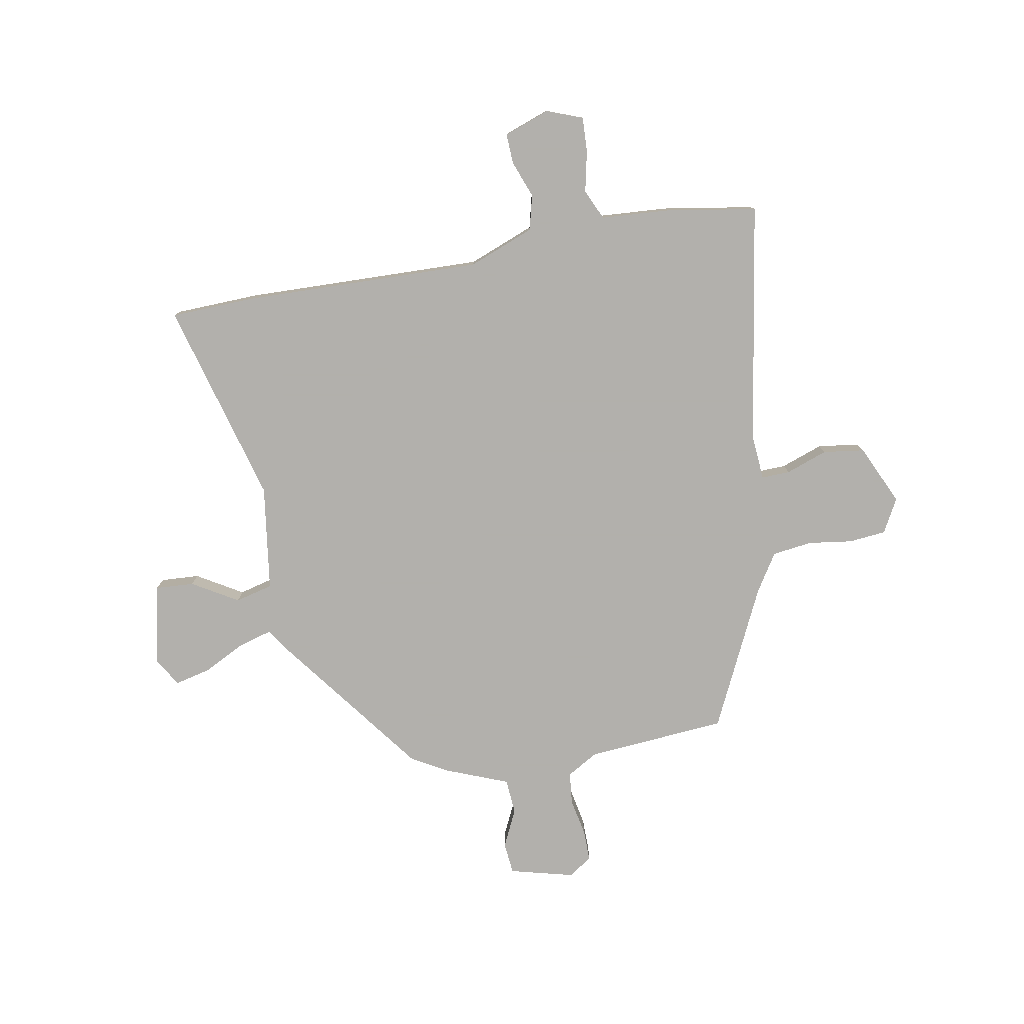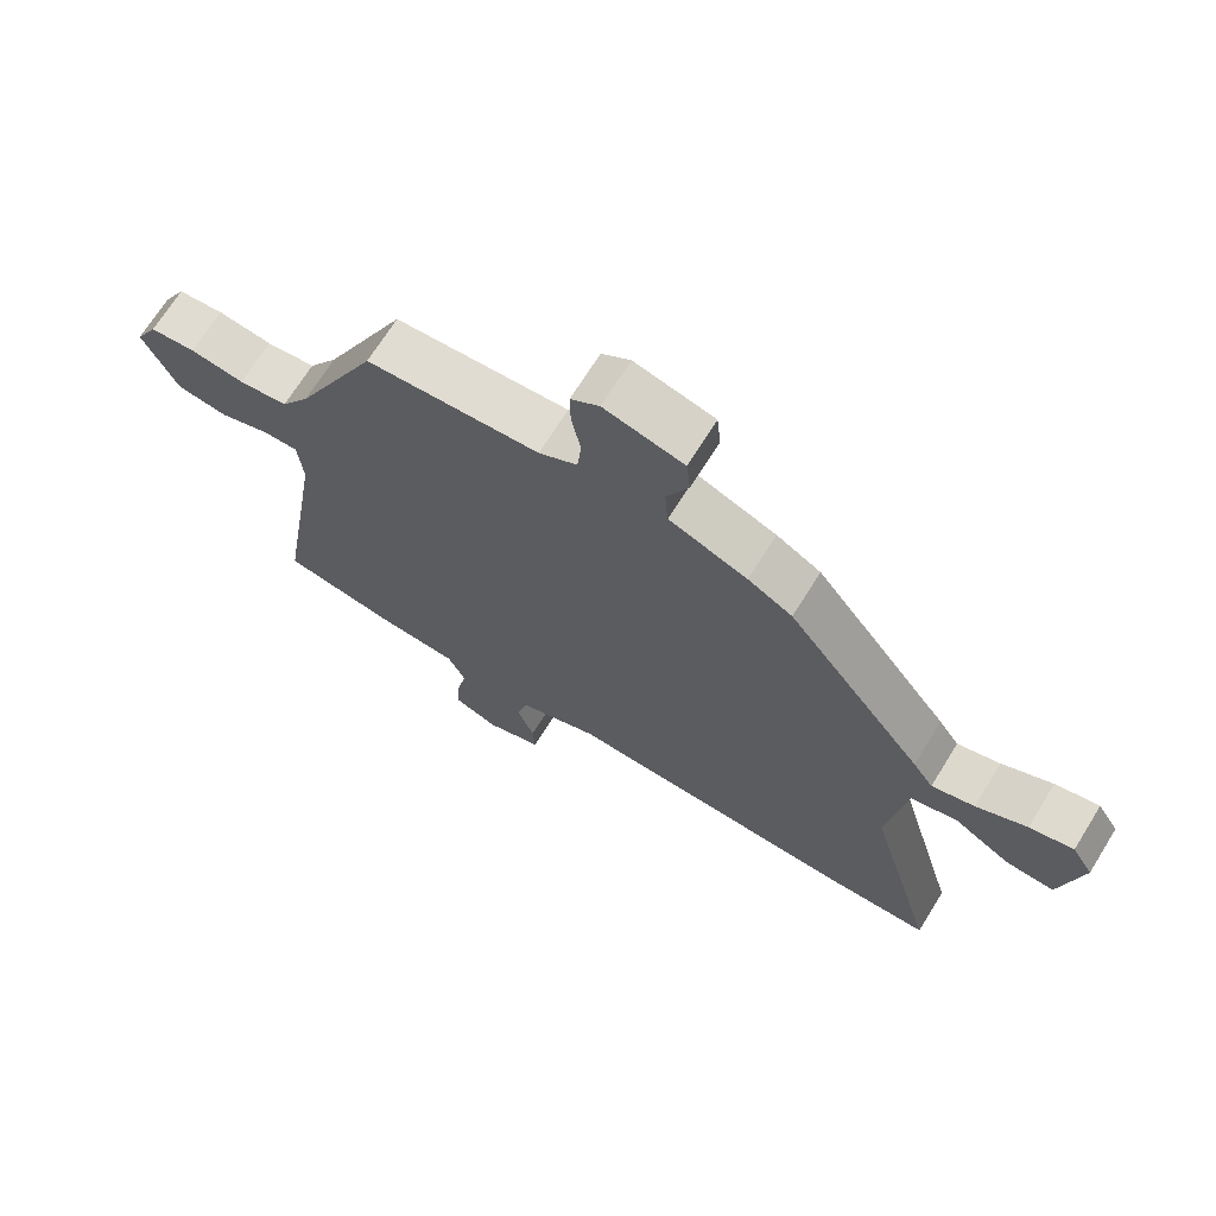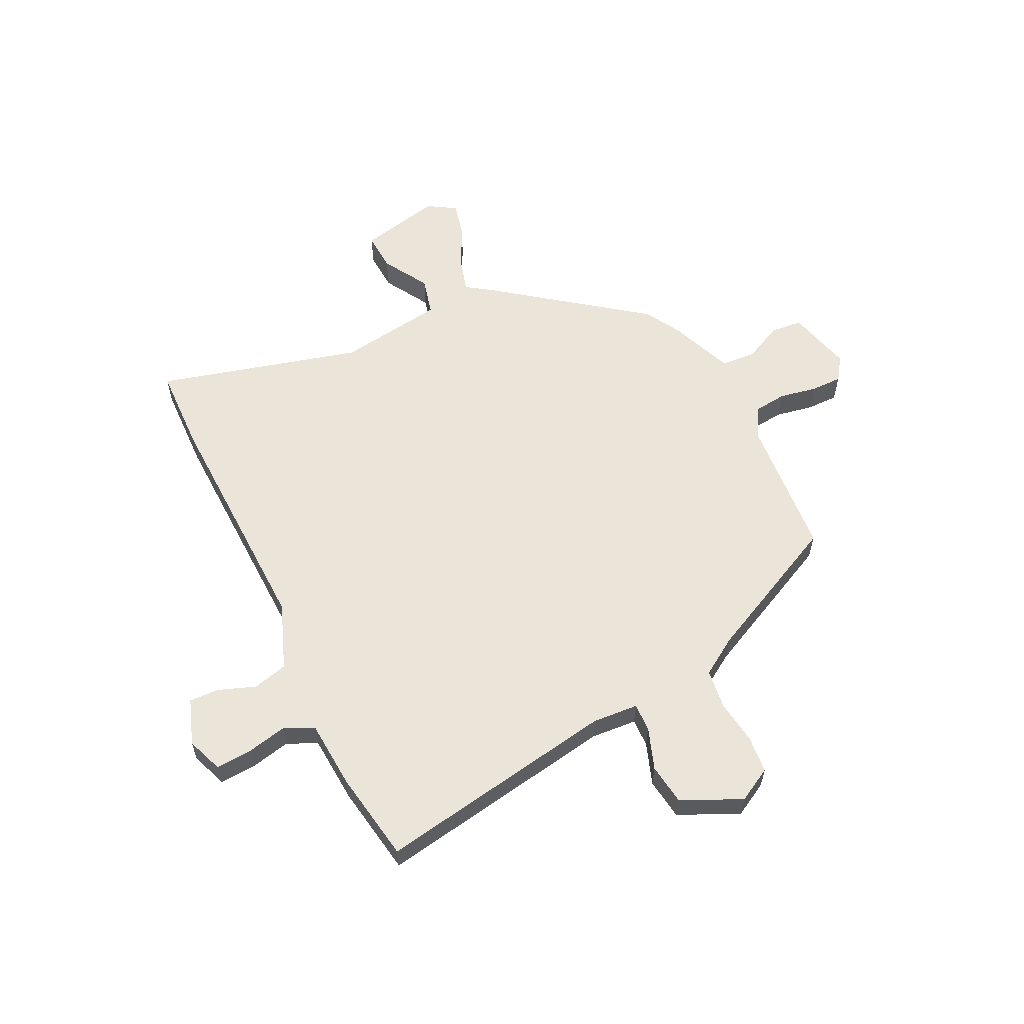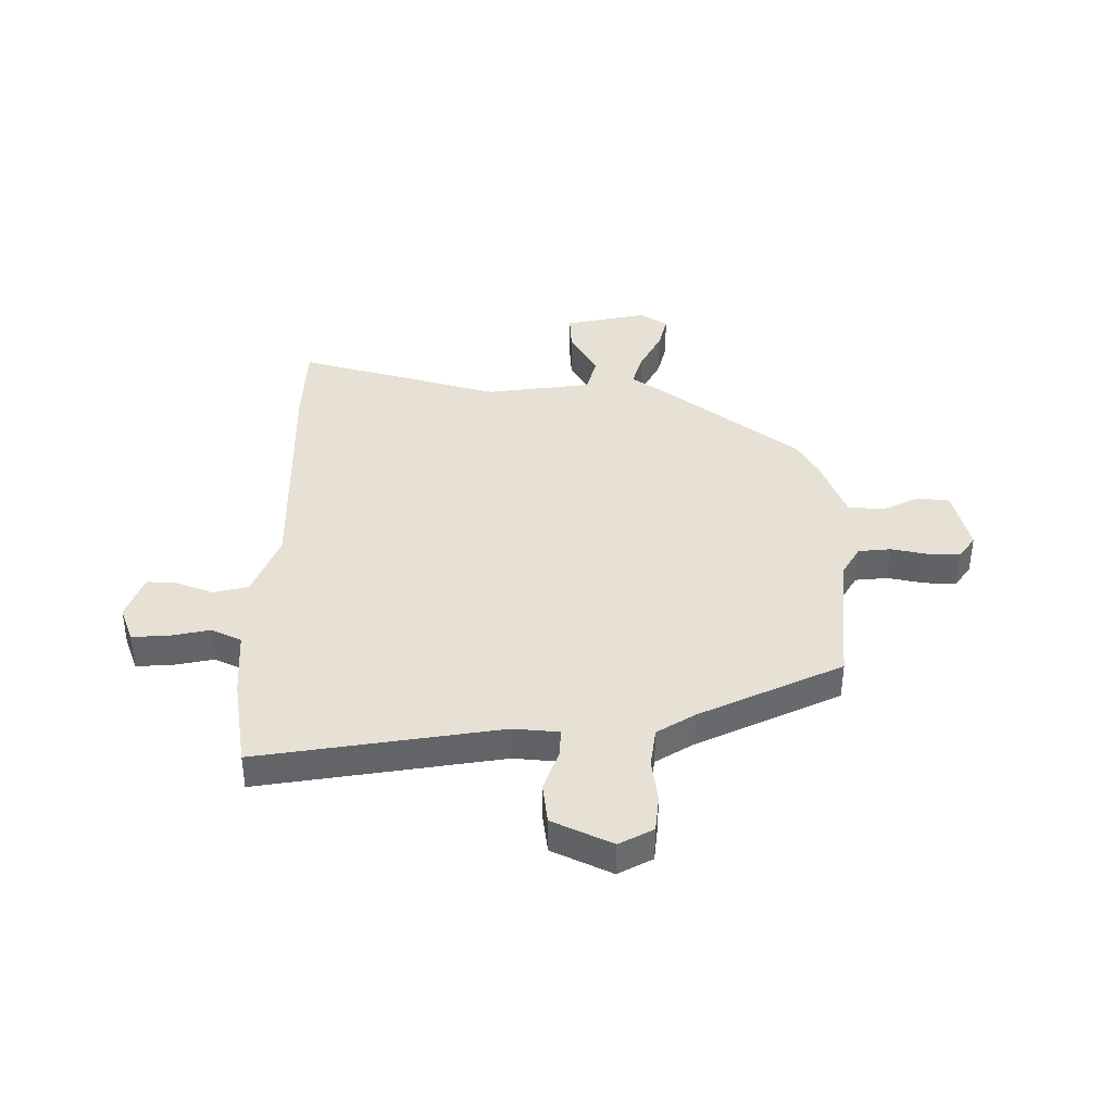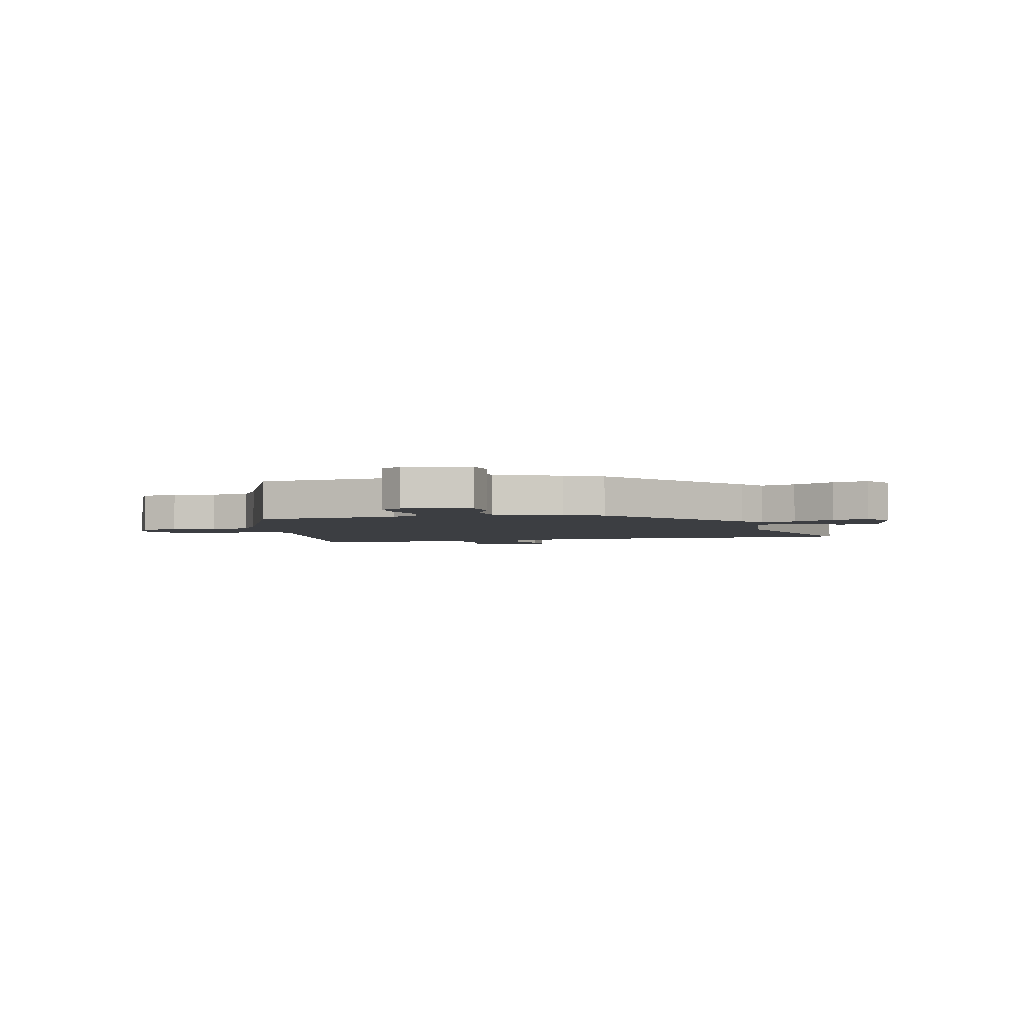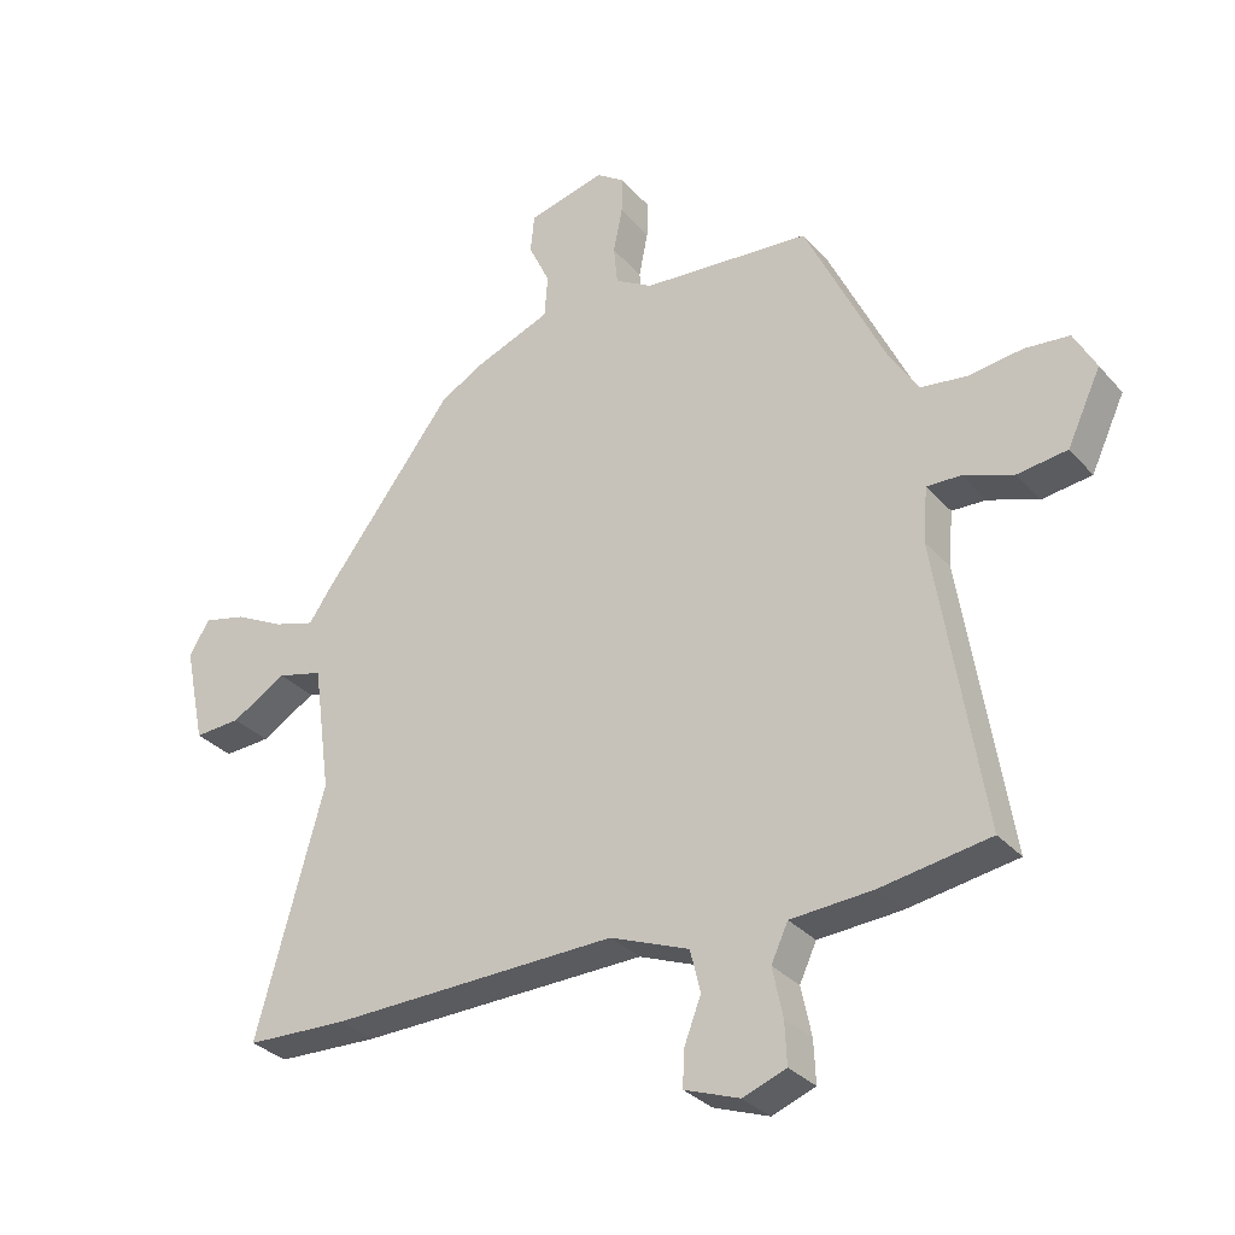
<metadata>
{"format":"obj","ext":"obj","renderer":"f3d","projection":"perspective","resolution":1024,"background":"white","views":[{"elev":-78.6,"azim":-170.0,"up":"+Y"},{"elev":69.7,"azim":31.9,"up":"+Z"},{"elev":59.2,"azim":-116.4,"up":"+Y"},{"elev":39.3,"azim":-89.6,"up":"+Y"},{"elev":-3.1,"azim":14.7,"up":"+Y"},{"elev":-31.4,"azim":-146.3,"up":"+Z"}]}
</metadata>
<code>
v 0.604 0.07 -0.496
v 0.447 0.07 -0.502
v 0.003 0.07 -0.492
v -0.119 0.07 -0.54
v -0.135 0.07 -0.605
v -0.109 0.07 -0.673
v -0.106 0.07 -0.729
v -0.191 0.07 -0.76
v -0.258 0.07 -0.735
v -0.255 0.07 -0.67
v -0.239 0.07 -0.594
v -0.265 0.07 -0.538
v -0.392 0.07 -0.53
v -0.561 0.07 -0.503
v -0.489 0.07 -0.055
v -0.496 0.07 0.03
v -0.549 0.07 0.028
v -0.626 0.07 0
v -0.703 0.07 0.01
v -0.755 0.07 0.121
v -0.721 0.07 0.184
v -0.652 0.07 0.191
v -0.57 0.07 0.18
v -0.496 0.07 0.19
v -0.452 0.07 0.26
v -0.327 0.07 0.524
v -0.066 0.07 0.546
v -0.008 0.07 0.58
v -0.002 0.07 0.64
v -0.016 0.07 0.71
v -0.017 0.07 0.768
v 0.026 0.07 0.798
v 0.146 0.07 0.768
v 0.152 0.07 0.709
v 0.119 0.07 0.639
v 0.124 0.07 0.573
v 0.242 0.07 0.527
v 0.309 0.07 0.489
v 0.516 0.07 0.217
v 0.547 0.07 0.172
v 0.611 0.07 0.191
v 0.687 0.07 0.23
v 0.753 0.07 0.246
v 0.785 0.07 0.194
v 0.753 0.07 0.042
v 0.681 0.07 0.046
v 0.596 0.07 0.096
v 0.526 0.07 0.078
v 0.499 0.07 -0.119
v 0.604 0 -0.496
v 0.447 0 -0.502
v 0.003 0 -0.492
v -0.119 0 -0.54
v -0.135 0 -0.605
v -0.109 0 -0.673
v -0.106 0 -0.729
v -0.191 0 -0.76
v -0.258 0 -0.735
v -0.255 0 -0.67
v -0.239 0 -0.594
v -0.265 0 -0.538
v -0.392 0 -0.53
v -0.561 0 -0.503
v -0.489 0 -0.055
v -0.496 0 0.03
v -0.549 0 0.028
v -0.626 0 0
v -0.703 0 0.01
v -0.755 0 0.121
v -0.721 0 0.184
v -0.652 0 0.191
v -0.57 0 0.18
v -0.496 0 0.19
v -0.452 0 0.26
v -0.327 0 0.524
v -0.066 0 0.546
v -0.008 0 0.58
v -0.002 0 0.64
v -0.016 0 0.71
v -0.017 0 0.768
v 0.026 0 0.798
v 0.146 0 0.768
v 0.152 0 0.709
v 0.119 0 0.639
v 0.124 0 0.573
v 0.242 0 0.527
v 0.309 0 0.489
v 0.516 0 0.217
v 0.547 0 0.172
v 0.611 0 0.191
v 0.687 0 0.23
v 0.753 0 0.246
v 0.785 0 0.194
v 0.753 0 0.042
v 0.681 0 0.046
v 0.596 0 0.096
v 0.526 0 0.078
v 0.499 0 -0.119
f 45 46 47
f 44 45 47
f 43 44 47
f 42 43 47
f 41 42 47
f 40 41 47 48
f 39 40 48
f 38 39 48
f 37 38 48
f 36 37 48
f 33 34 35
f 32 33 35
f 31 32 35
f 30 31 35
f 29 30 35
f 28 29 35 36
f 36 48 49
f 28 36 49
f 27 28 49
f 21 22 23
f 20 21 23
f 19 20 23
f 18 19 23
f 17 18 23
f 16 17 23 24
f 15 16 24 25
f 12 13 14 15
f 26 27 49
f 25 26 49
f 15 25 49
f 12 15 49
f 11 12 49
f 9 10 11
f 8 9 11
f 7 8 11
f 6 7 11
f 5 6 11
f 1 2 3
f 49 1 3
f 4 5 11
f 4 11 49
f 3 4 49
f 96 95 94
f 96 94 93
f 96 93 92
f 96 92 91
f 96 91 90
f 97 96 90 89
f 97 89 88
f 97 88 87
f 97 87 86
f 97 86 85
f 84 83 82
f 84 82 81
f 84 81 80
f 84 80 79
f 84 79 78
f 85 84 78 77
f 98 97 85
f 98 85 77
f 98 77 76
f 72 71 70
f 72 70 69
f 72 69 68
f 72 68 67
f 72 67 66
f 73 72 66 65
f 74 73 65 64
f 64 63 62 61
f 98 76 75
f 98 75 74
f 98 74 64
f 98 64 61
f 98 61 60
f 60 59 58
f 60 58 57
f 60 57 56
f 60 56 55
f 60 55 54
f 52 51 50
f 52 50 98
f 60 54 53
f 98 60 53
f 98 53 52
f 1 50 51 2
f 2 51 52 3
f 3 52 53 4
f 4 53 54 5
f 5 54 55 6
f 6 55 56 7
f 7 56 57 8
f 8 57 58 9
f 9 58 59 10
f 10 59 60 11
f 11 60 61 12
f 12 61 62 13
f 13 62 63 14
f 14 63 64 15
f 15 64 65 16
f 16 65 66 17
f 17 66 67 18
f 18 67 68 19
f 19 68 69 20
f 20 69 70 21
f 21 70 71 22
f 22 71 72 23
f 23 72 73 24
f 24 73 74 25
f 25 74 75 26
f 26 75 76 27
f 27 76 77 28
f 28 77 78 29
f 29 78 79 30
f 30 79 80 31
f 31 80 81 32
f 32 81 82 33
f 33 82 83 34
f 34 83 84 35
f 35 84 85 36
f 36 85 86 37
f 37 86 87 38
f 38 87 88 39
f 39 88 89 40
f 40 89 90 41
f 41 90 91 42
f 42 91 92 43
f 43 92 93 44
f 44 93 94 45
f 45 94 95 46
f 46 95 96 47
f 47 96 97 48
f 48 97 98 49
f 49 98 50 1

</code>
